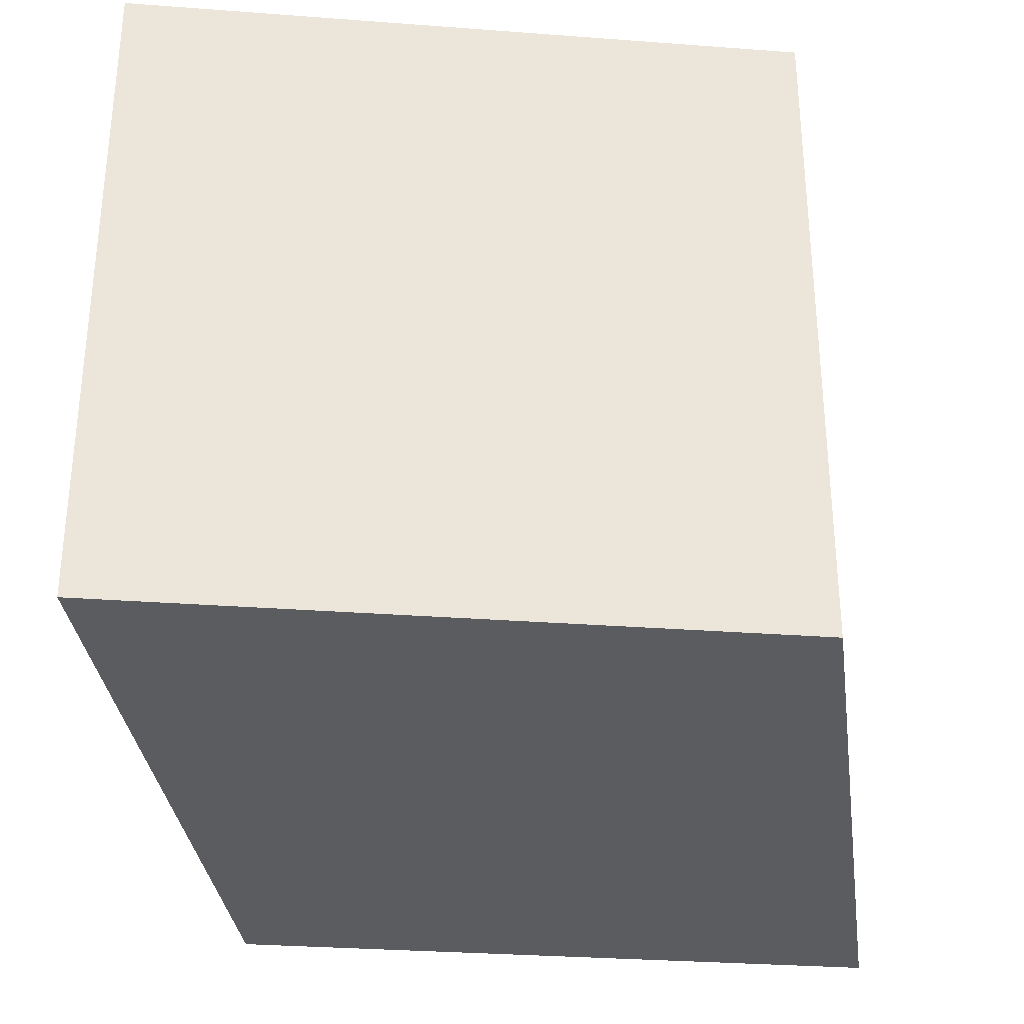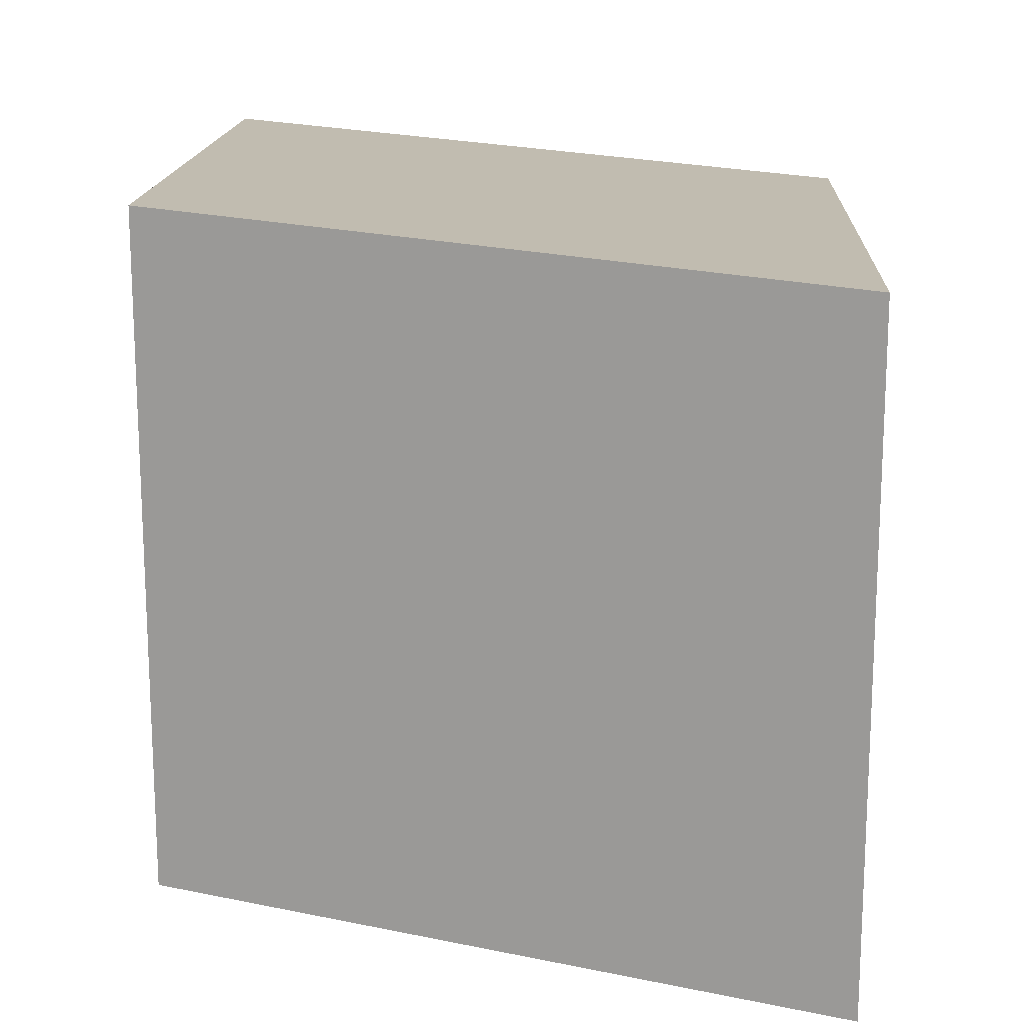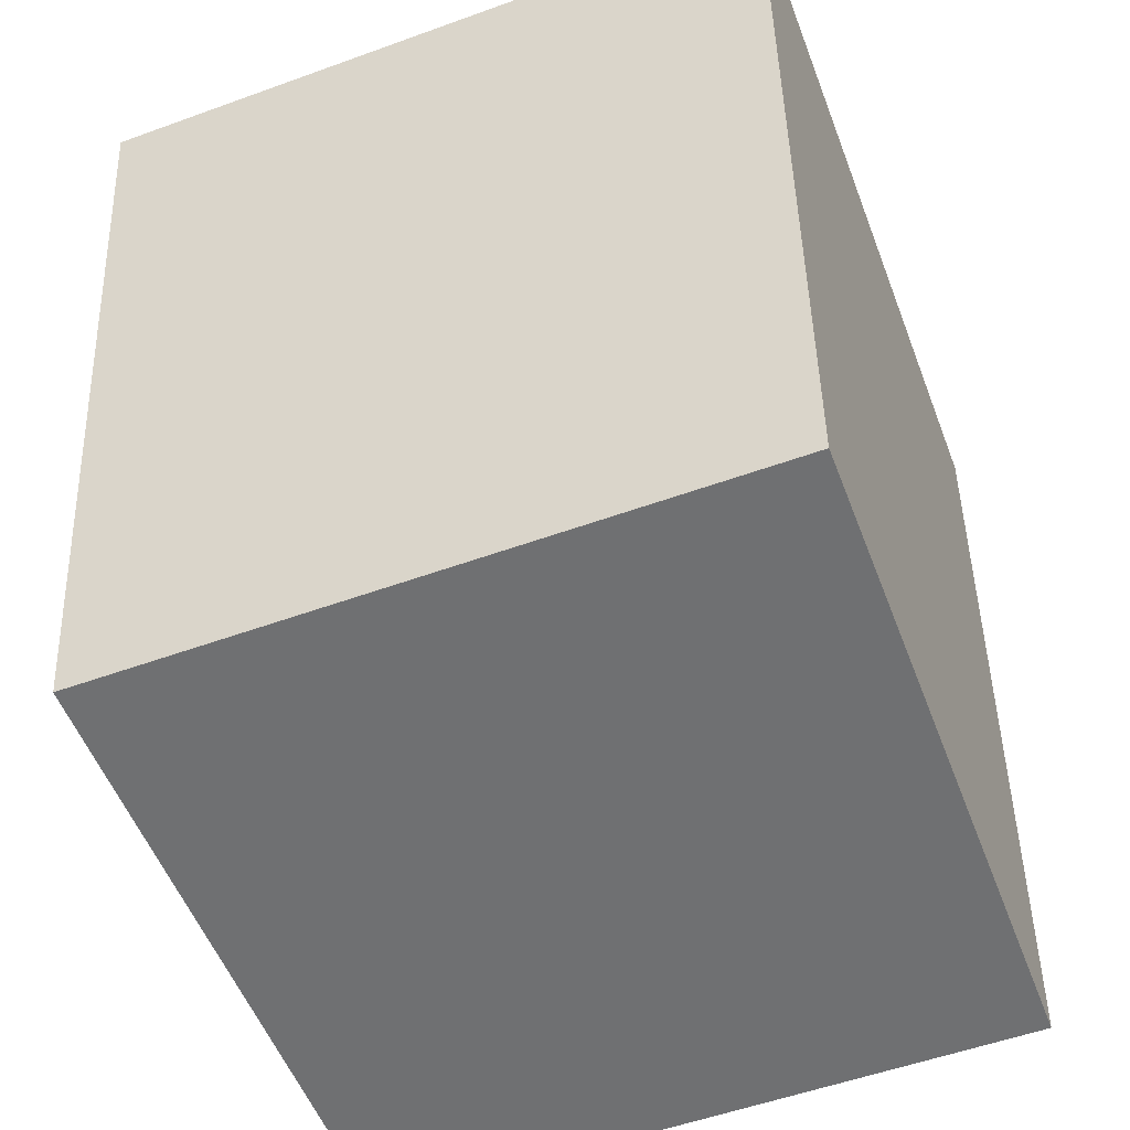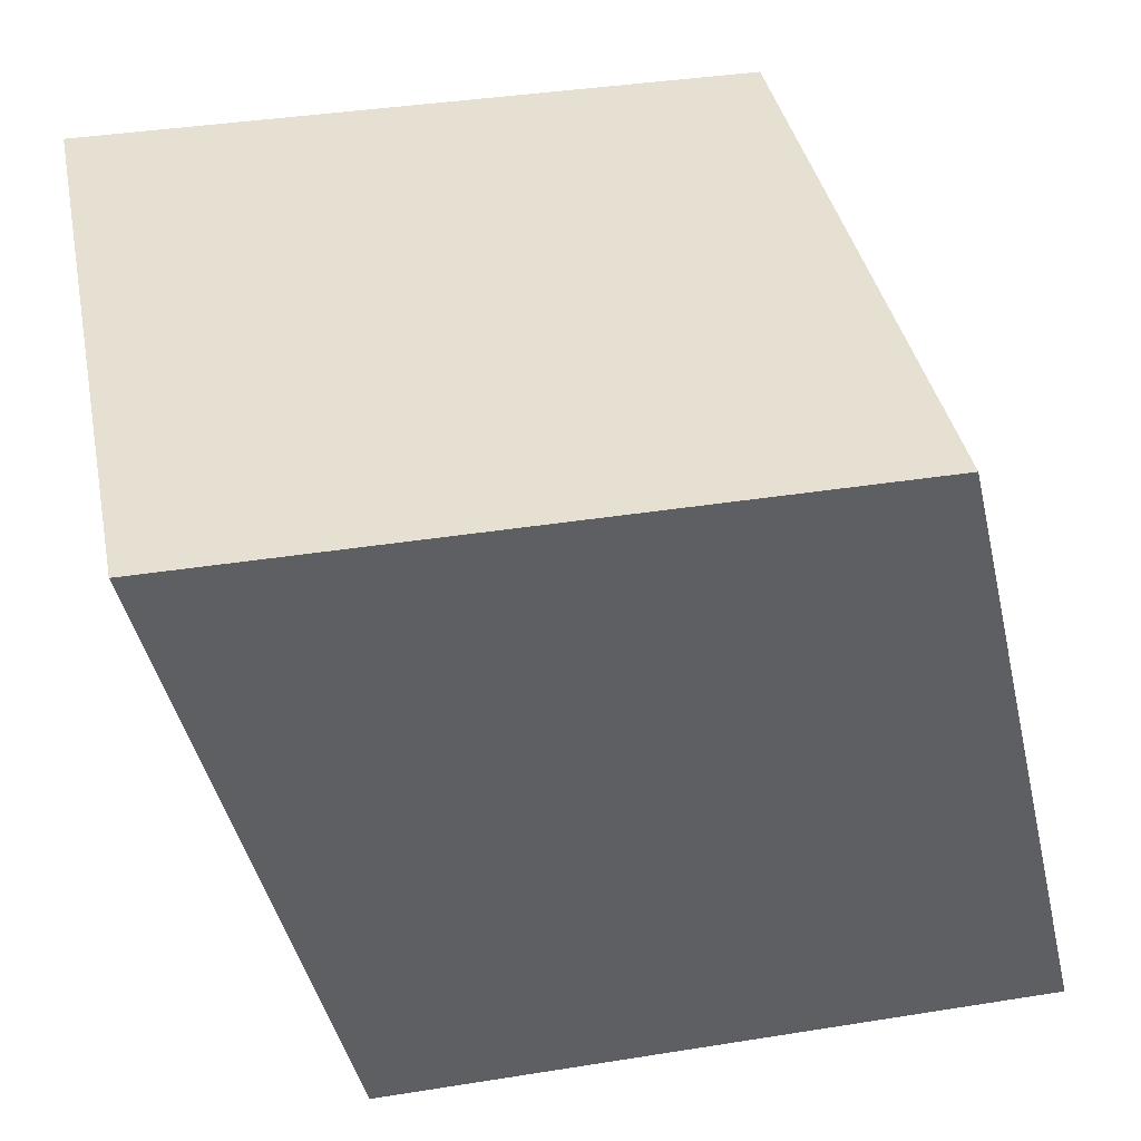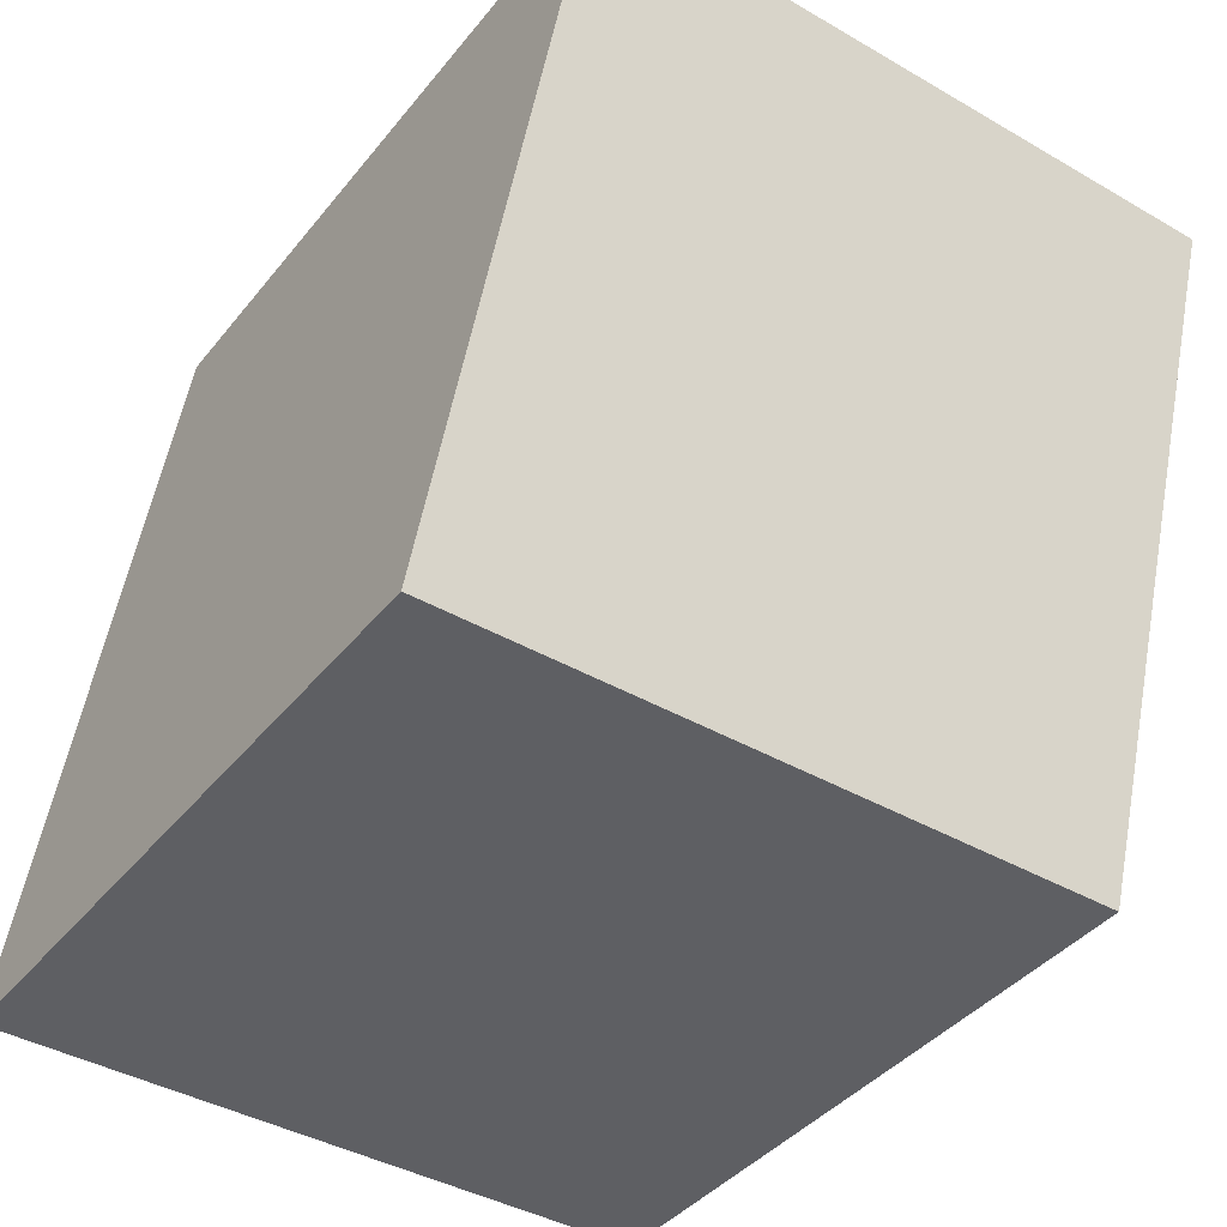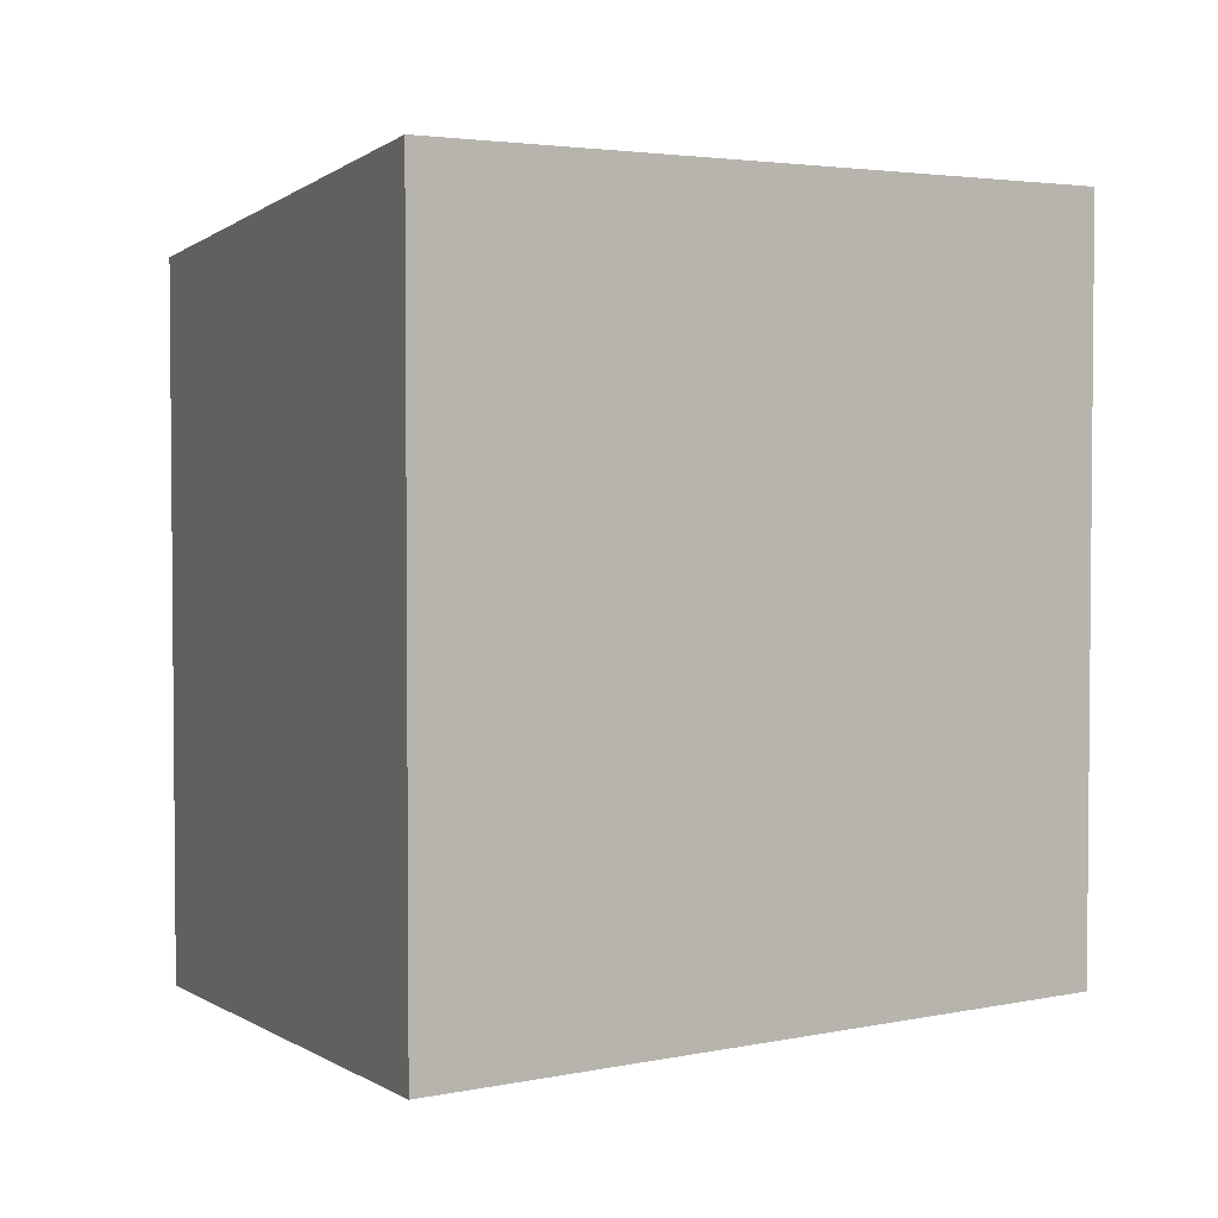
<metadata>
{"format":"obj","ext":"obj","renderer":"f3d","projection":"perspective","resolution":1024,"background":"white","views":[{"elev":-31.4,"azim":-6.1,"up":"+Z"},{"elev":16.0,"azim":92.9,"up":"+Z"},{"elev":-54.8,"azim":110.9,"up":"+Y"},{"elev":38.4,"azim":168.6,"up":"+Y"},{"elev":-40.9,"azim":54.9,"up":"+Y"},{"elev":3.3,"azim":-36.2,"up":"+Z"}]}
</metadata>
<code>
o cuboid
v 1.25 1 0.9375
v 1.25 1 -0.0625
v 1 0 1
v 1 0 0
v 0.25 1 0.9375
v 0.25 1 -0.0625
v 0 0 1
v 0 0 0
f 2 1 3 4
f 7 5 6 8
f 5 1 2 6
f 4 3 7 8
f 3 1 5 7
f 6 2 4 8

</code>
